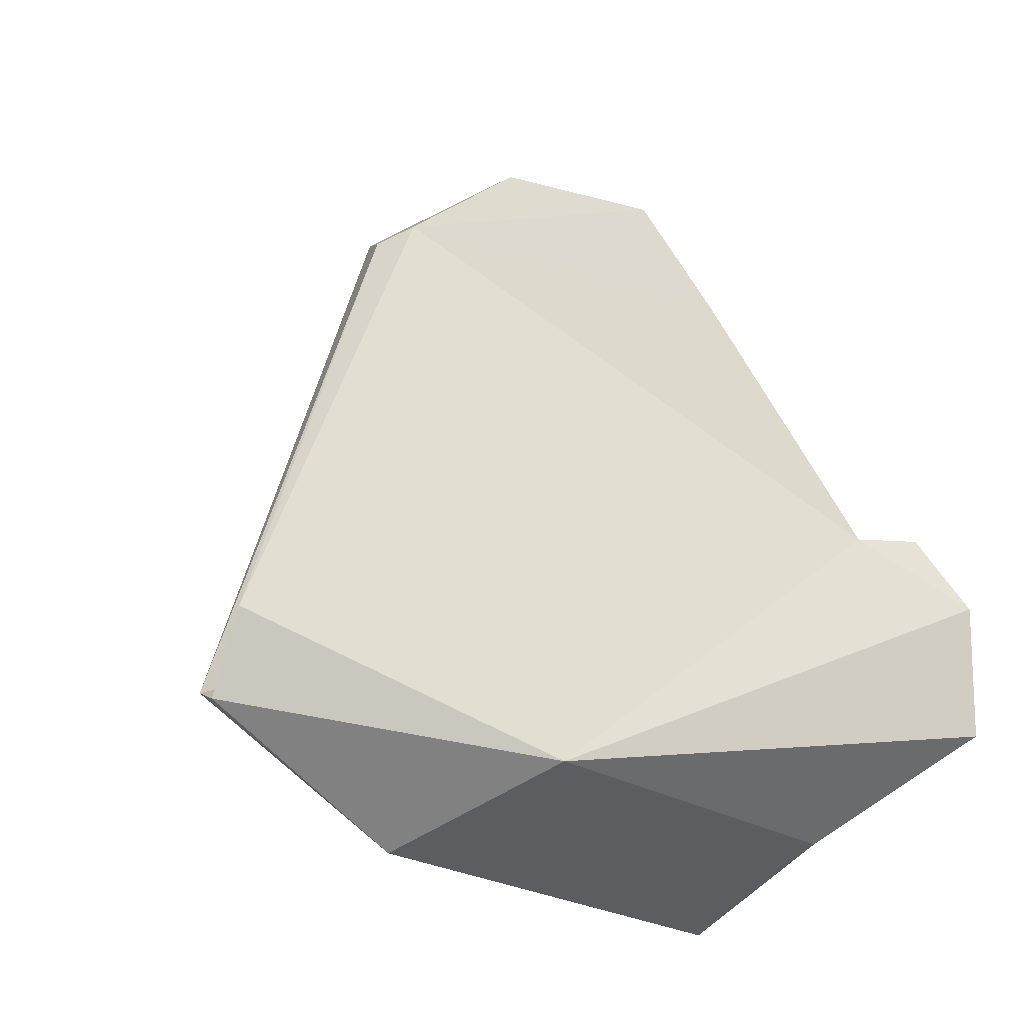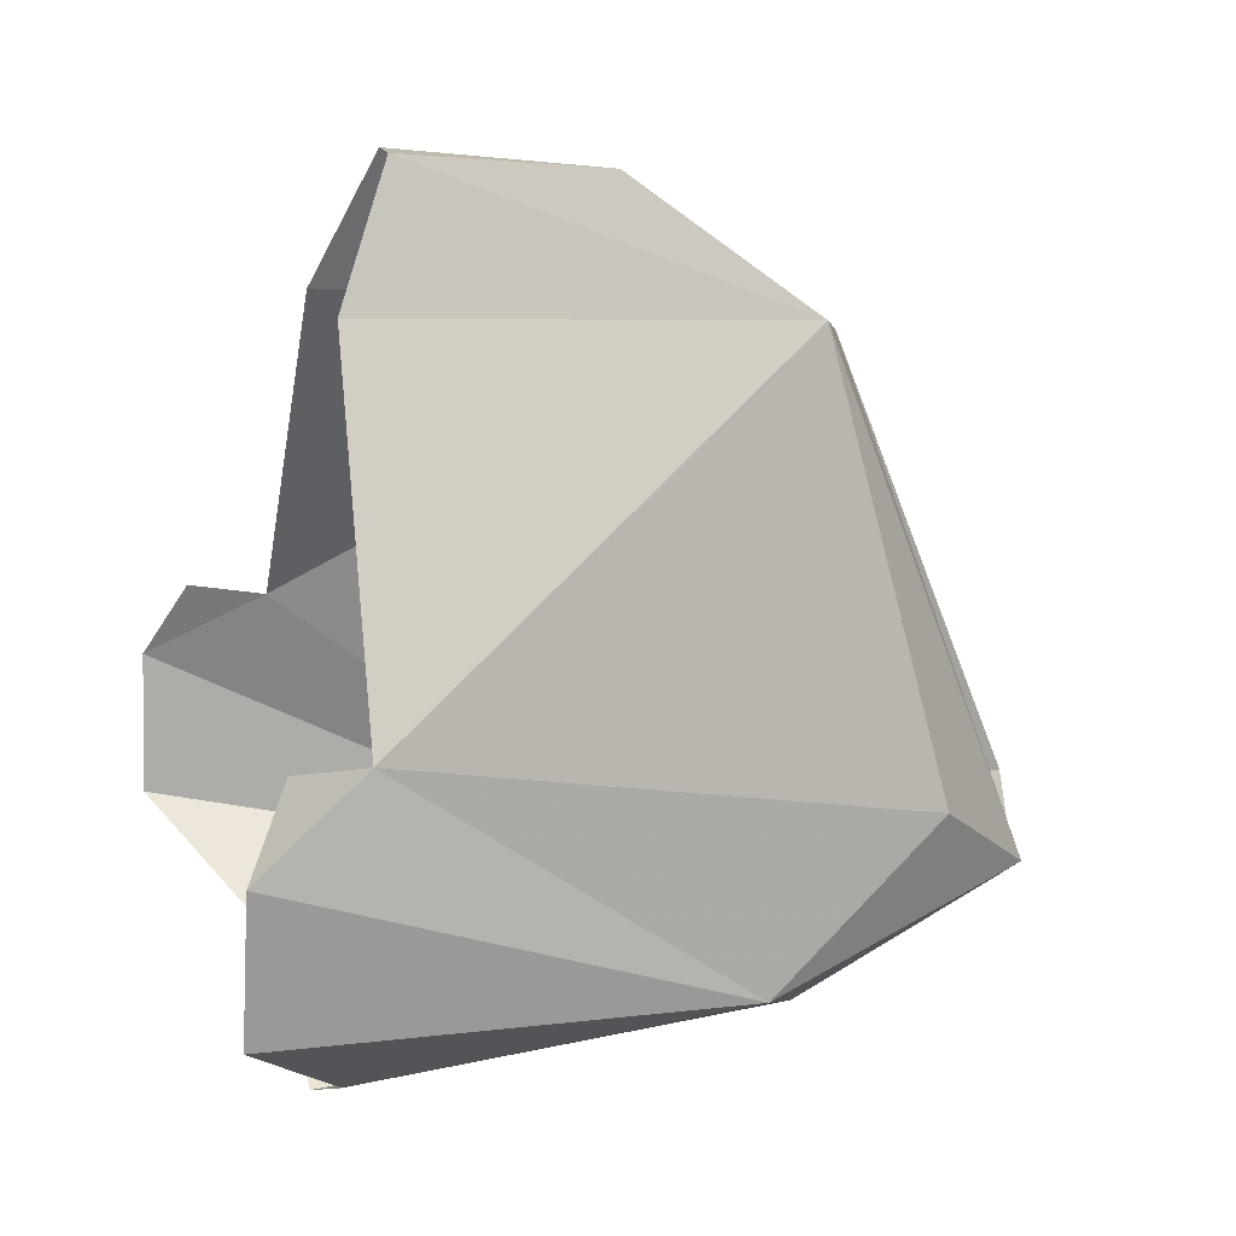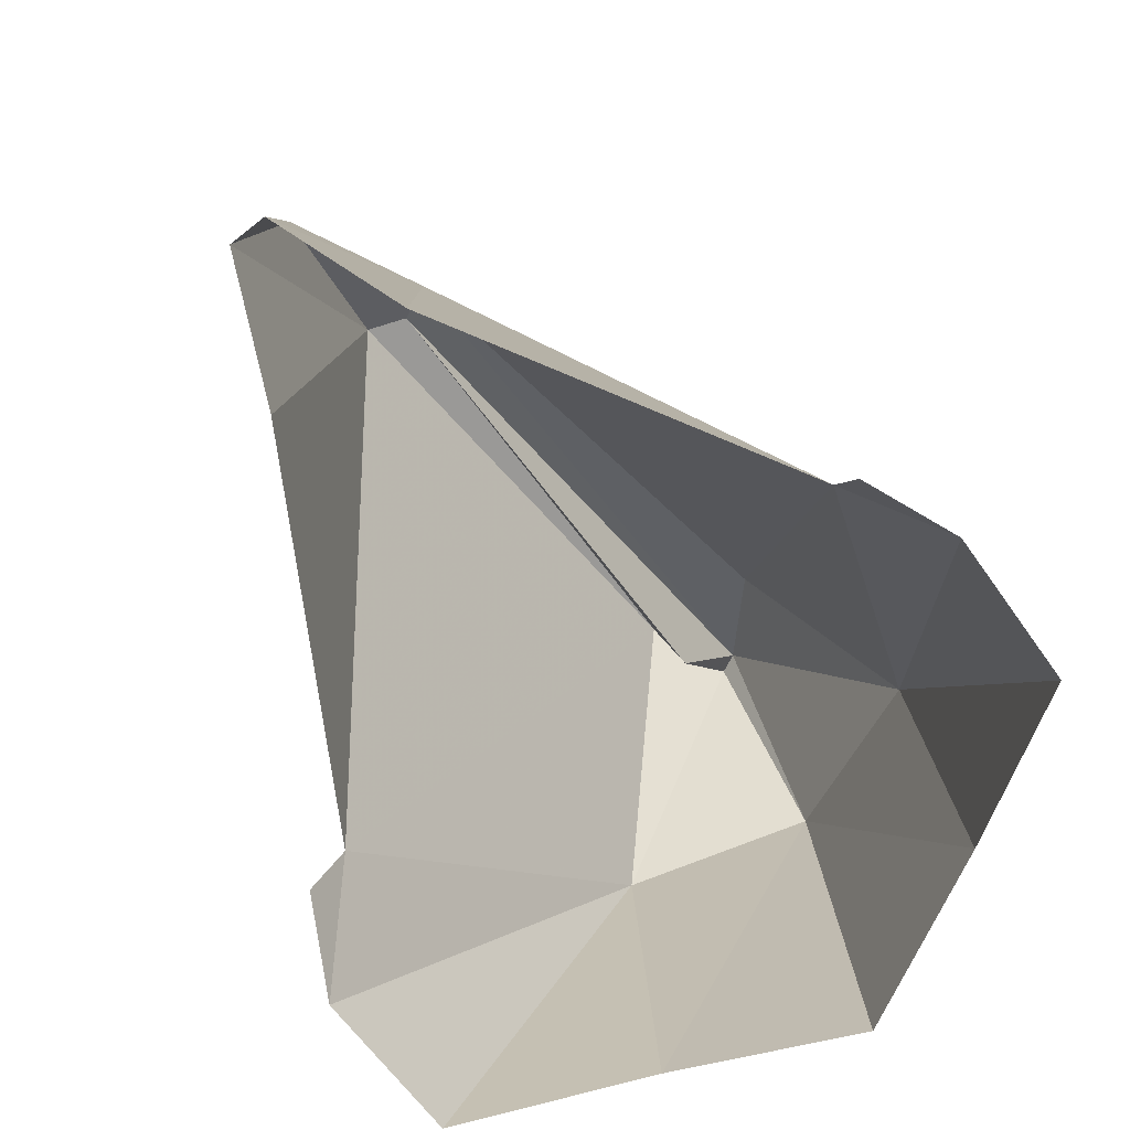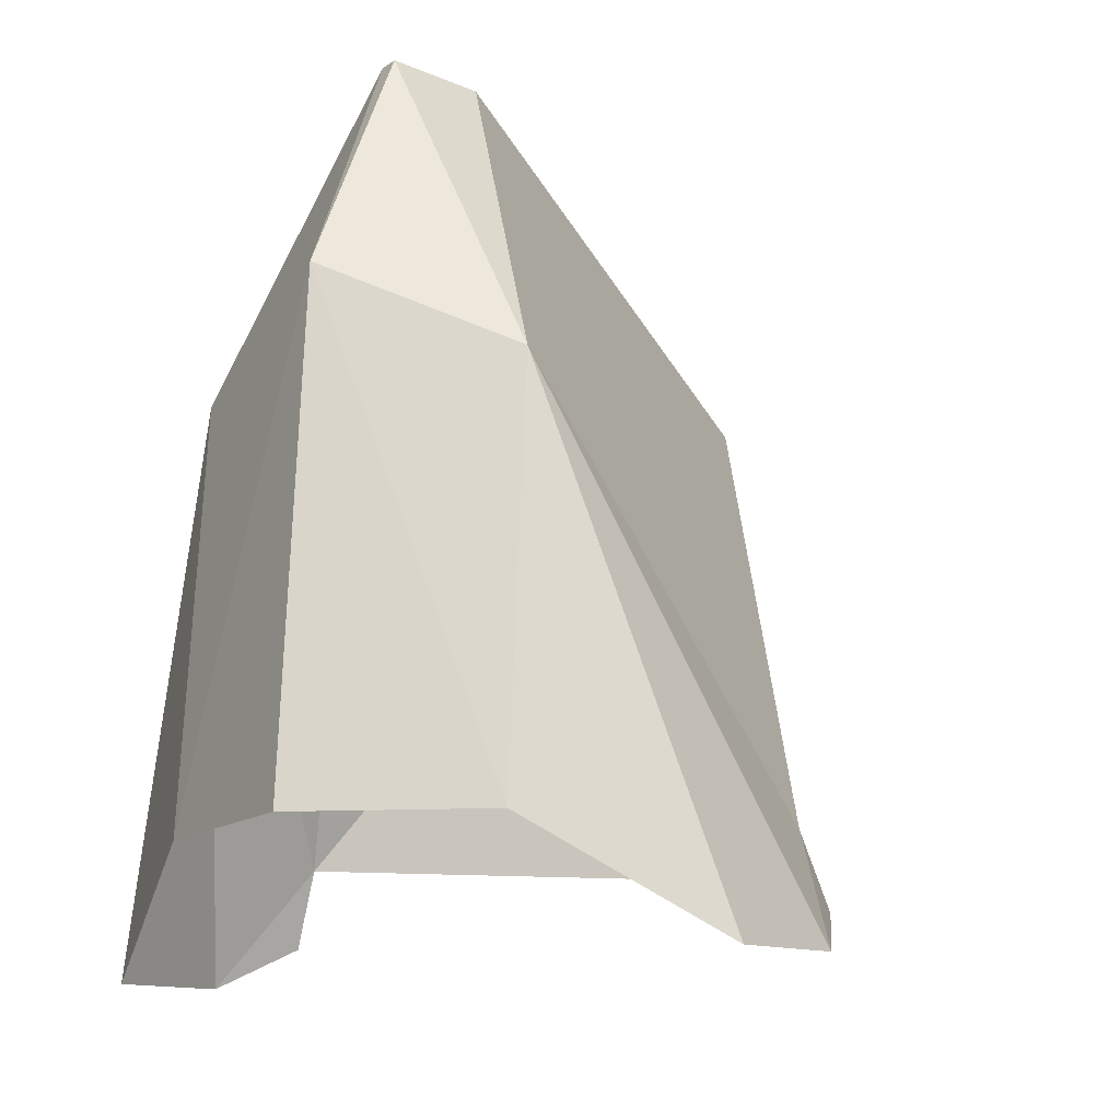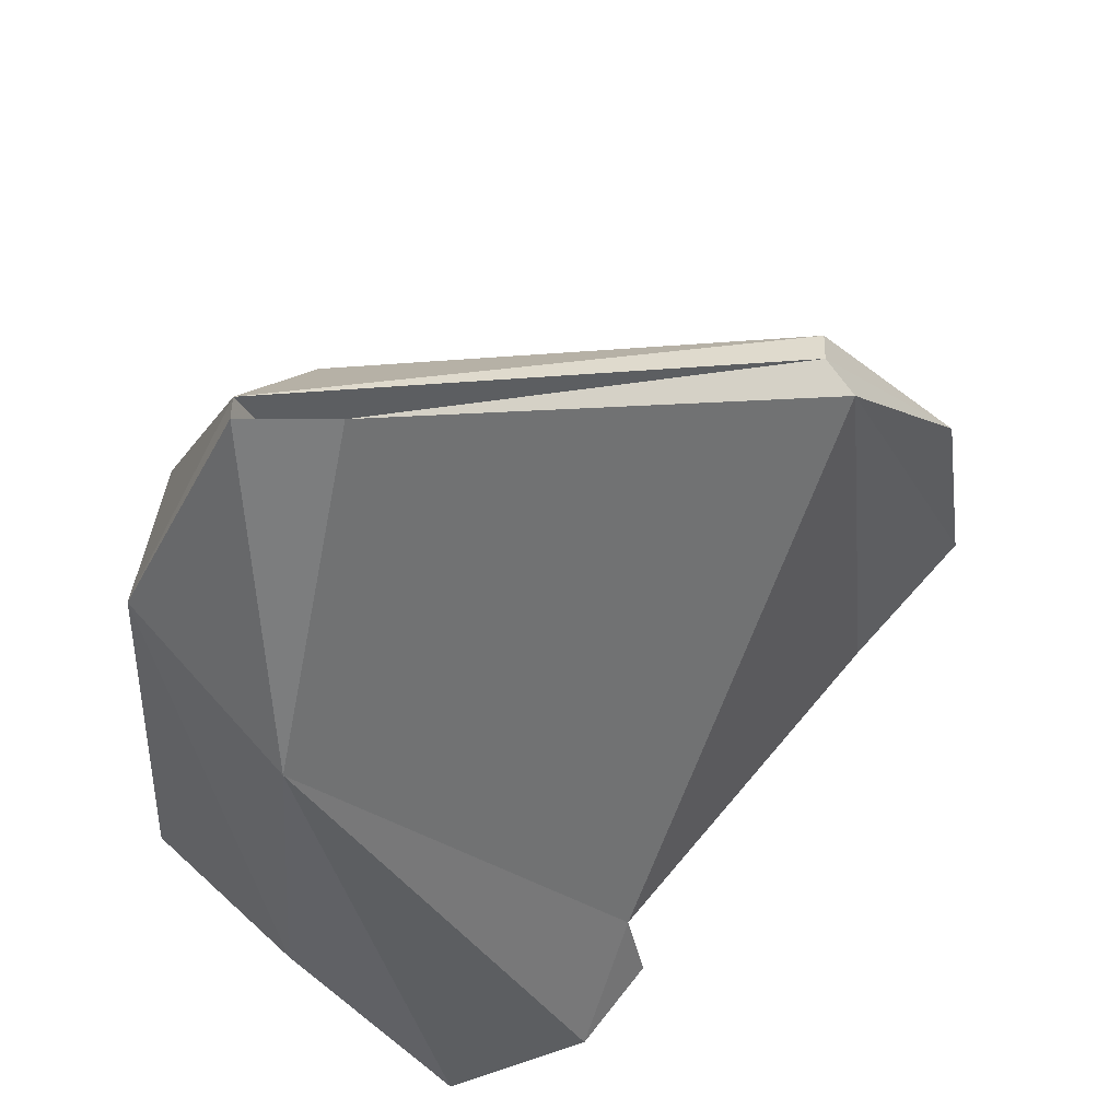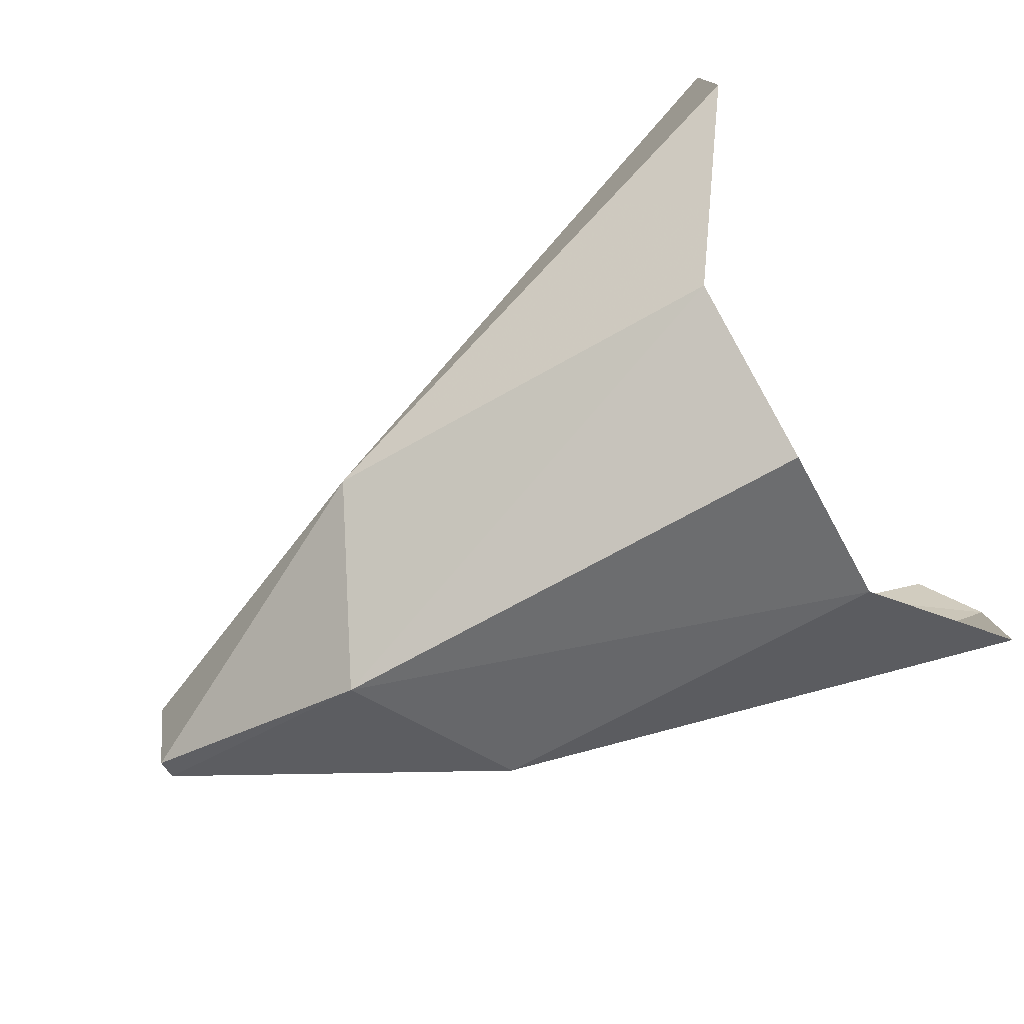
<metadata>
{"format":"obj","ext":"obj","renderer":"f3d","projection":"perspective","resolution":1024,"background":"white","views":[{"elev":-18.7,"azim":45.0,"up":"+Y"},{"elev":16.7,"azim":-106.2,"up":"+Y"},{"elev":-75.8,"azim":-142.0,"up":"+Z"},{"elev":-14.1,"azim":31.6,"up":"+Z"},{"elev":60.1,"azim":69.1,"up":"+Z"},{"elev":-77.8,"azim":119.1,"up":"+Y"}]}
</metadata>
<code>
g bmg003_ar_skin
v -0.1828 -0.02589 -0.2745
v -0.1617 0.01844 -0.2507
v -0.1482 0.01357 -0.2091
v -0.09465 -0.1534 0.003302
v -0.1795 -0.1064 -0.2783
v -0.09519 -0.1707 -0.2188
v -5.844e-05 -0.1988 0.04924
v -5.844e-05 -0.2167 -0.2188
v 0.09561 -0.1707 -0.2188
v 0.09453 -0.1534 0.003302
v 0.1794 -0.1064 -0.2783
v 0.1832 -0.02589 -0.2745
v 0.148 0.01357 -0.2091
v 0.1616 0.01844 -0.2507
v -0.05303 -0.07723 0.1168
v -0.01087 -0.127 0.179
v -0.02006 0.1833 0.05519
v -0.04114 0.2017 -0.1999
v -0.01087 0.2746 -0.1675
v -5.844e-05 -0.1318 0.179
v 0.01724 -0.08264 0.1763
v -5.844e-05 0.2611 -0.04859
v 0.01075 0.2746 -0.1675
v 0.0004821 0.1741 0.06708
v -5.844e-05 -0.0848 0.06978
v 0.01994 0.1833 0.05519
v 0.04102 0.2017 -0.1999
g bmg003_ar_skin_0
f 3 2 1
f 4 3 1
f 5 4 1
f 6 4 5
f 4 6 7
f 6 8 7
f 8 9 7
f 9 10 7
f 10 9 11
f 10 11 12
f 13 10 12
f 13 12 14
f 4 15 3
f 4 7 16
f 16 15 4
f 15 17 3
f 15 16 17
f 18 3 17
f 18 17 19
f 7 10 20
f 20 16 7
f 10 13 21
f 20 10 21
f 22 19 17
f 23 19 22
f 24 17 16
f 24 22 17
f 20 25 16
f 21 25 20
f 25 24 16
f 25 21 24
f 21 13 26
f 24 21 26
f 24 26 22
f 22 26 23
f 27 26 13
f 27 23 26

</code>
